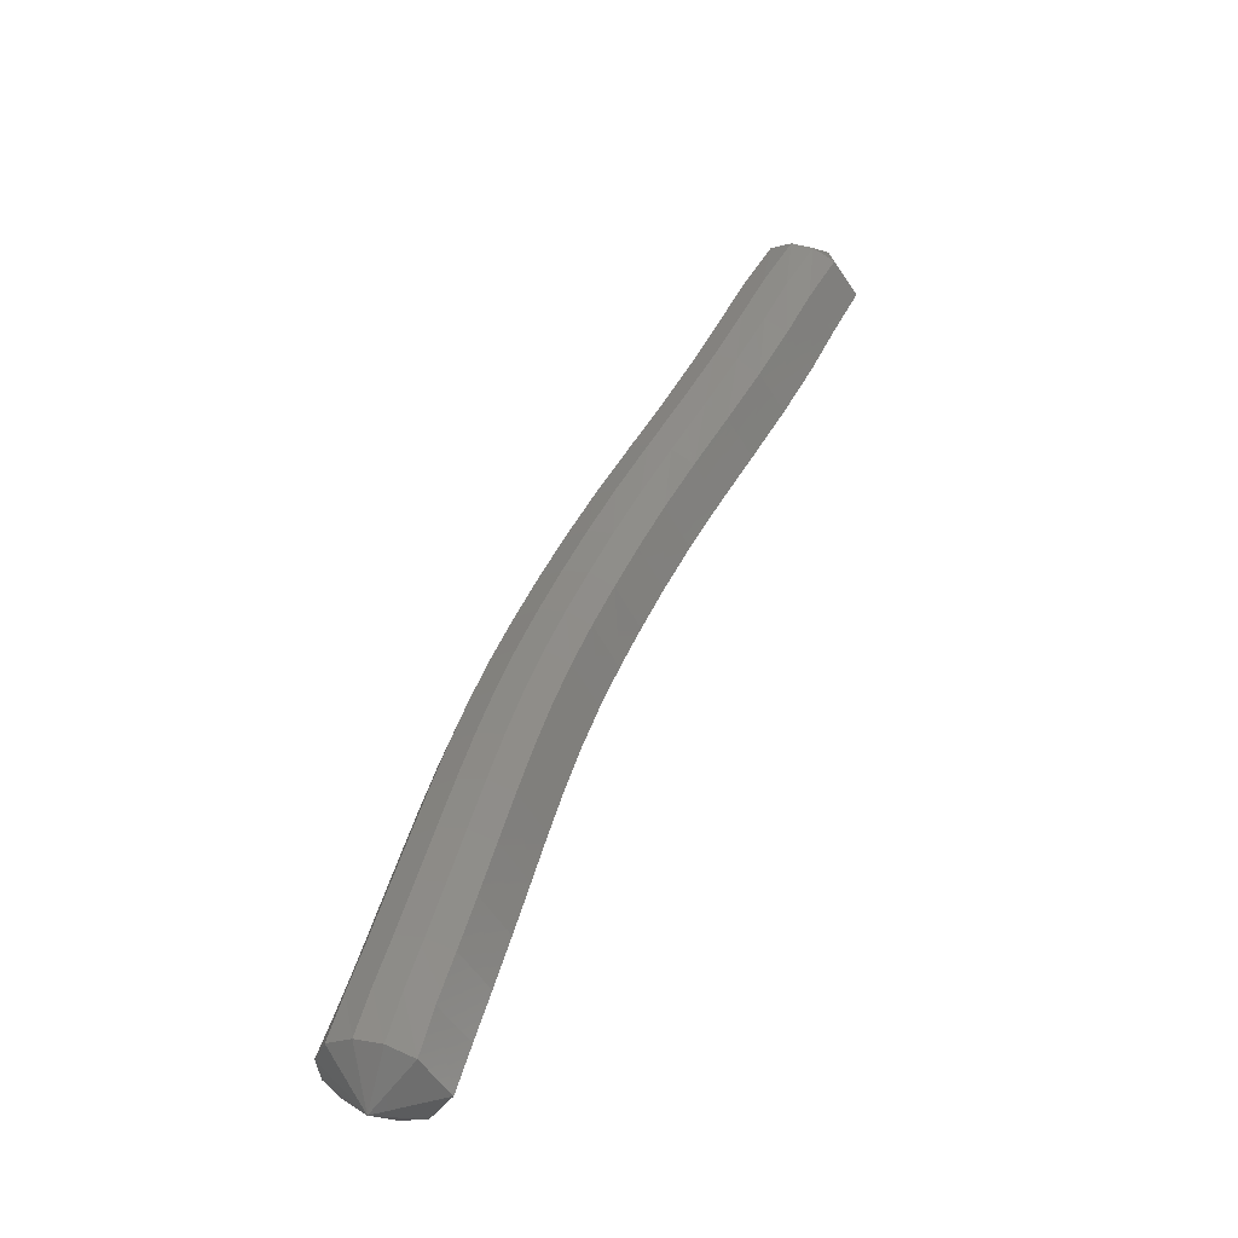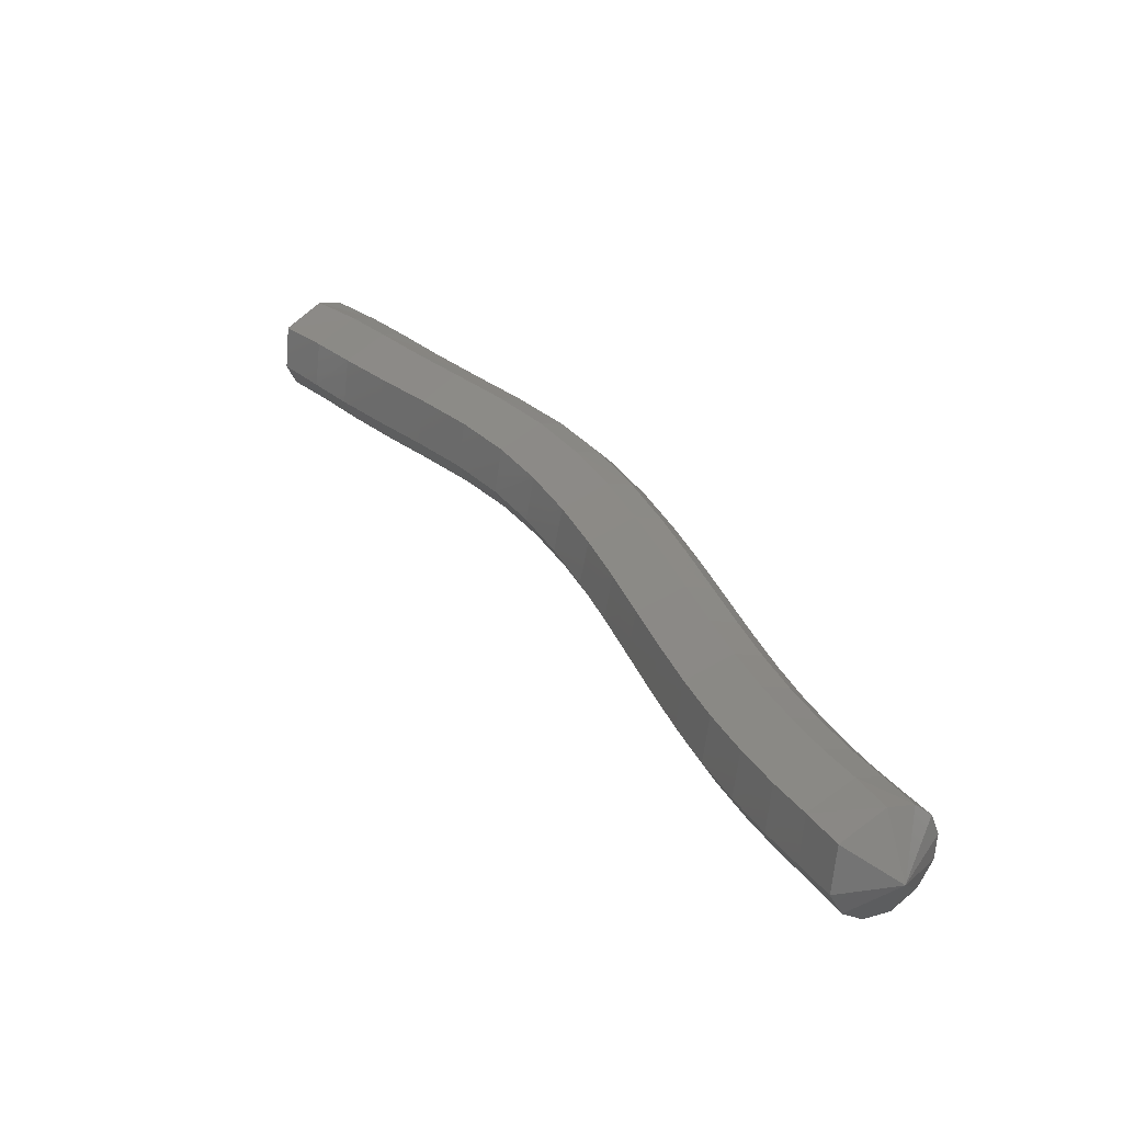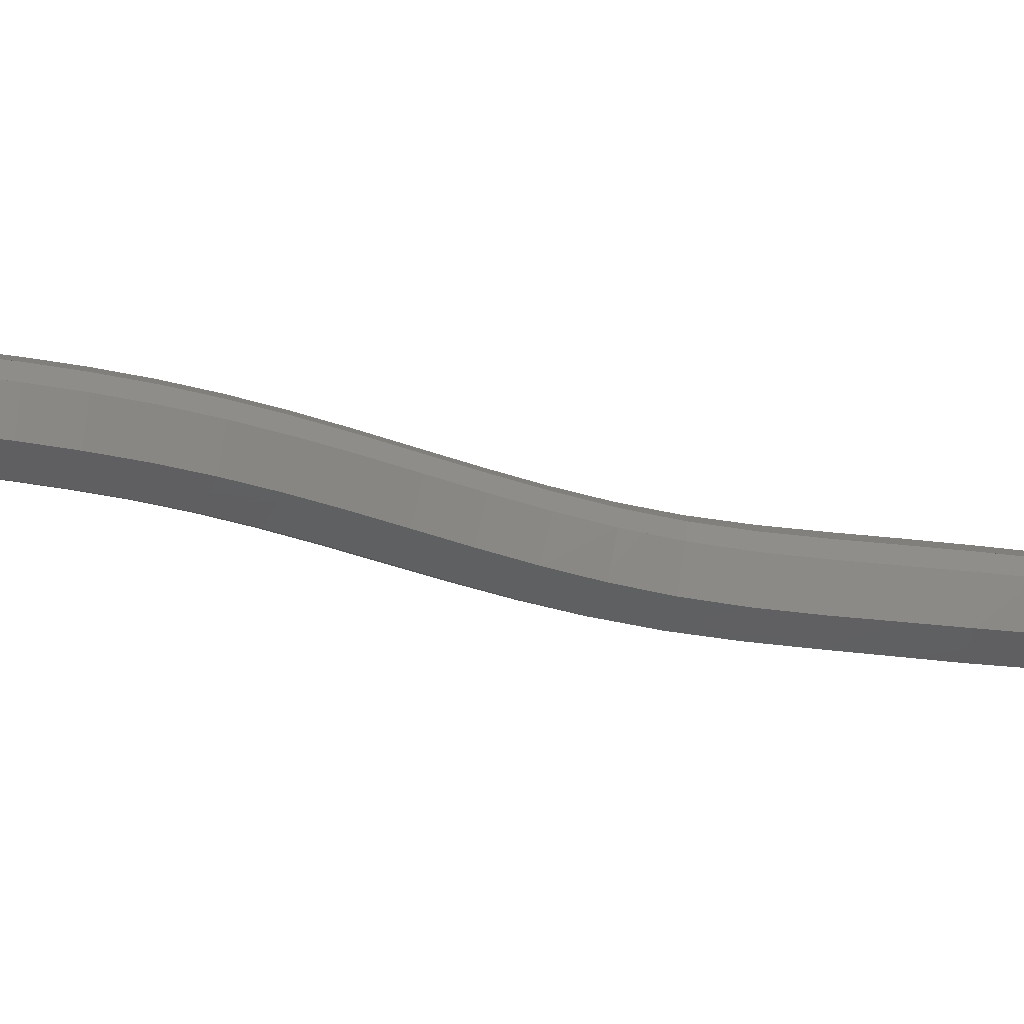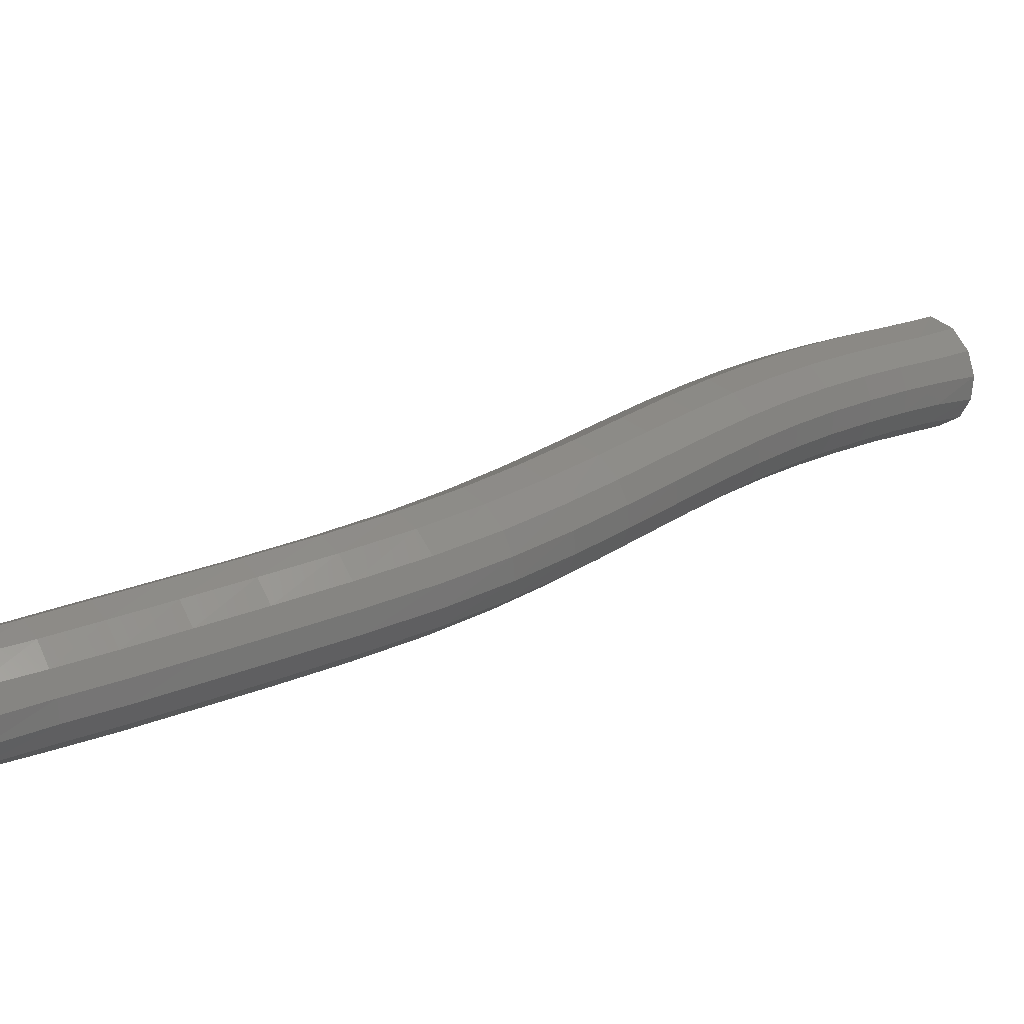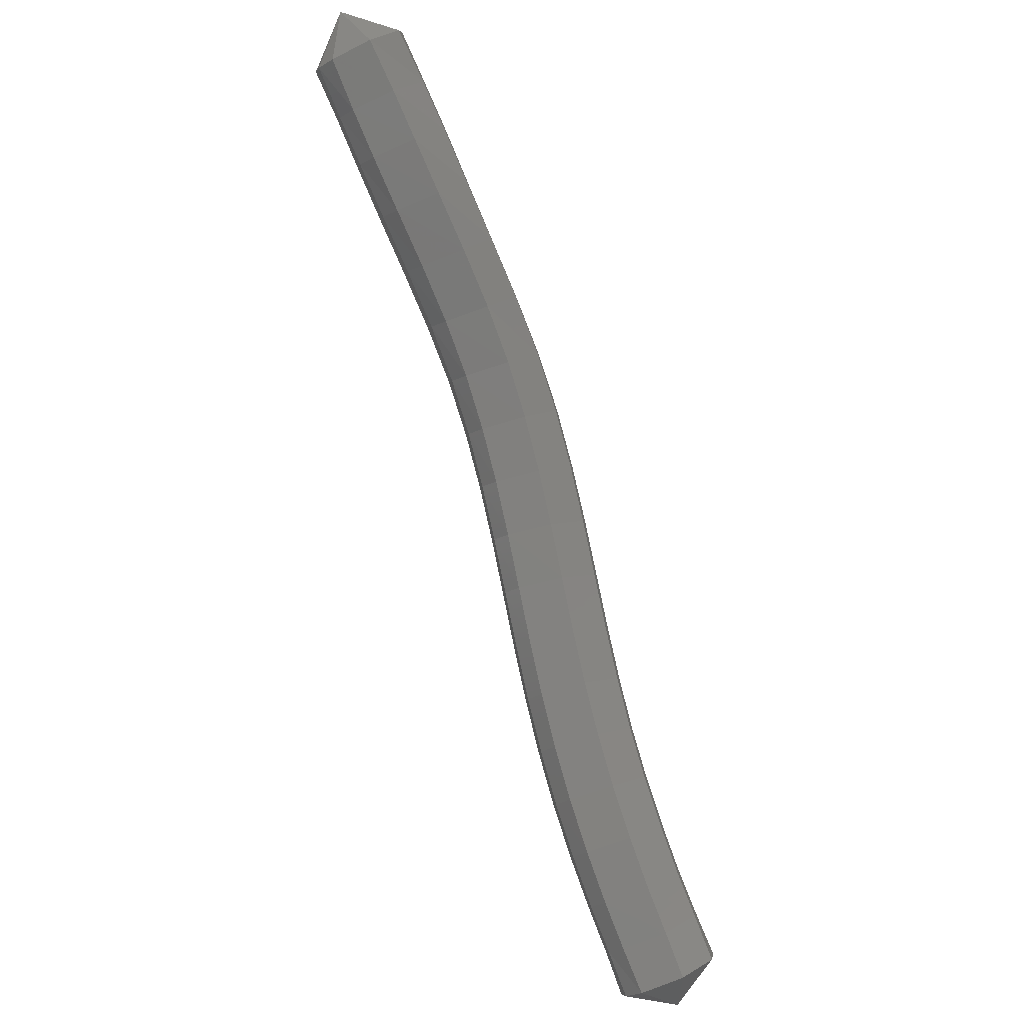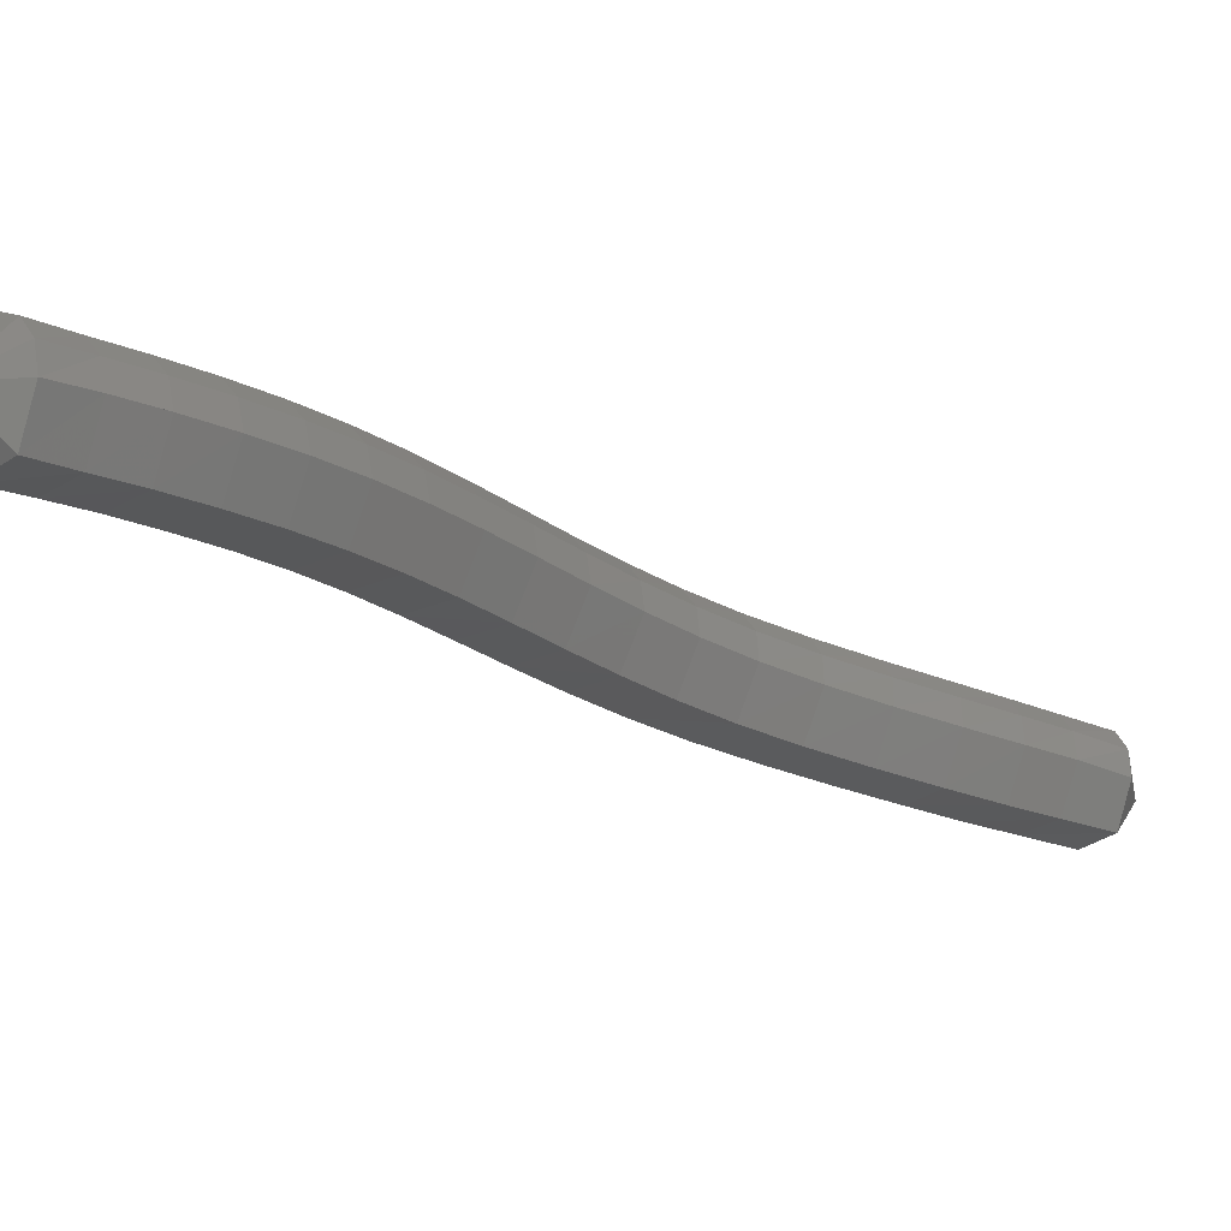
<metadata>
{"format":"stl","ext":"stl","renderer":"f3d","projection":"perspective","resolution":1024,"background":"white","views":[{"elev":-68.6,"azim":-126.4,"up":"+Z"},{"elev":-51.8,"azim":14.8,"up":"+Z"},{"elev":-35.1,"azim":-133.2,"up":"+Y"},{"elev":19.8,"azim":20.6,"up":"+Y"},{"elev":-26.8,"azim":-45.5,"up":"+Z"},{"elev":-17.3,"azim":-163.9,"up":"+Y"}]}
</metadata>
<code>
# stl→obj: 211 verts, 440 faces
v 67.15 43.3 234.5
v 66.67 42.81 234.6
v 67.13 42.76 234.9
v 66.42 42.83 235.1
v 66.9 42.79 235.4
v 66.16 42.85 235.6
v 66.65 42.81 235.8
v 65.9 42.86 236.1
v 66.4 42.83 236.3
v 65.64 42.87 236.7
v 66.15 42.84 236.9
v 65.41 42.88 237.2
v 65.93 42.84 237.4
v 65.2 42.87 237.8
v 65.72 42.83 238
v 64.98 42.84 238.3
v 65.51 42.81 238.5
v 64.77 42.8 238.9
v 65.28 42.77 239.1
v 64.53 42.74 239.5
v 65.04 42.71 239.7
v 64.27 42.68 240.1
v 64.77 42.65 240.3
v 63.97 42.61 240.6
v 64.45 42.57 240.9
v 63.62 42.54 241.2
v 64.07 42.5 241.5
v 63.2 42.45 241.7
v 63.61 42.41 242
v 62.72 42.37 242.2
v 63.11 42.32 242.6
v 62.23 42.29 242.7
v 62.64 42.24 243.1
v 61.79 42.22 243.2
v 62.21 42.19 243.6
v 61.41 42.19 243.7
v 61.83 42.15 244
v 61 42.14 244.1
v 61.38 42.09 244.5
v 60.89 42.55 244.7
v 67.37 42.92 235.1
v 67.13 42.97 235.5
v 66.88 42.99 236
v 66.64 43 236.5
v 66.39 43.02 237
v 66.17 43.02 237.5
v 65.96 43.01 238.1
v 65.75 42.99 238.6
v 65.53 42.94 239.2
v 65.28 42.89 239.8
v 65 42.82 240.4
v 64.67 42.75 241
v 64.27 42.67 241.6
v 63.79 42.58 242.2
v 63.28 42.49 242.7
v 62.82 42.41 243.2
v 62.41 42.36 243.7
v 62.03 42.33 244.2
v 61.57 42.25 244.6
v 67.48 43.14 235.1
v 67.23 43.19 235.6
v 66.99 43.21 236
v 66.74 43.23 236.5
v 66.5 43.24 237
v 66.28 43.24 237.6
v 66.07 43.23 238.1
v 65.86 43.21 238.7
v 65.63 43.17 239.3
v 65.38 43.11 239.9
v 65.09 43.04 240.5
v 64.76 42.97 241.1
v 64.35 42.89 241.7
v 63.86 42.79 242.3
v 63.35 42.7 242.8
v 62.9 42.63 243.3
v 62.49 42.58 243.8
v 62.11 42.55 244.3
v 61.66 42.46 244.7
v 67.5 43.39 235.1
v 67.24 43.42 235.6
v 67 43.44 236
v 66.75 43.46 236.5
v 66.51 43.47 237
v 66.29 43.47 237.6
v 66.07 43.46 238.1
v 65.86 43.44 238.7
v 65.63 43.4 239.3
v 65.38 43.34 239.9
v 65.09 43.27 240.5
v 64.75 43.2 241.1
v 64.34 43.12 241.7
v 63.84 43.02 242.3
v 63.34 42.93 242.8
v 62.89 42.86 243.3
v 62.48 42.81 243.8
v 62.1 42.77 244.3
v 61.66 42.7 244.7
v 67.41 43.63 235.1
v 67.16 43.64 235.5
v 66.91 43.66 236
v 66.66 43.67 236.5
v 66.42 43.69 237
v 66.19 43.69 237.5
v 65.98 43.68 238.1
v 65.76 43.66 238.7
v 65.53 43.61 239.3
v 65.27 43.56 239.9
v 64.99 43.49 240.5
v 64.65 43.42 241.1
v 64.24 43.33 241.7
v 63.75 43.24 242.2
v 63.25 43.15 242.8
v 62.8 43.08 243.3
v 62.39 43.03 243.8
v 62.02 42.99 244.2
v 61.58 42.93 244.7
v 67.22 43.82 234.9
v 66.98 43.82 235.4
v 66.72 43.84 235.8
v 66.47 43.86 236.4
v 66.22 43.87 236.9
v 65.99 43.87 237.4
v 65.77 43.86 238
v 65.55 43.84 238.6
v 65.32 43.8 239.2
v 65.07 43.74 239.8
v 64.78 43.67 240.4
v 64.45 43.6 241
v 64.05 43.52 241.6
v 63.57 43.42 242.1
v 63.08 43.34 242.7
v 62.62 43.27 243.2
v 62.22 43.21 243.7
v 61.85 43.17 244.1
v 61.4 43.11 244.5
v 66.95 43.88 234.8
v 66.72 43.9 235.2
v 66.46 43.91 235.7
v 66.2 43.93 236.2
v 65.95 43.94 236.8
v 65.71 43.94 237.3
v 65.49 43.94 237.9
v 65.27 43.91 238.5
v 65.04 43.87 239.1
v 64.79 43.81 239.7
v 64.51 43.74 240.3
v 64.19 43.67 240.9
v 63.81 43.59 241.5
v 63.35 43.5 242
v 62.86 43.41 242.5
v 62.4 43.34 243
v 61.98 43.28 243.5
v 61.62 43.24 243.9
v 61.18 43.16 244.4
v 66.71 43.76 234.6
v 66.48 43.78 235.1
v 66.21 43.8 235.6
v 65.94 43.82 236.1
v 65.69 43.83 236.7
v 65.45 43.83 237.2
v 65.23 43.82 237.8
v 65 43.8 238.4
v 64.78 43.76 239
v 64.53 43.7 239.6
v 64.26 43.63 240.2
v 63.95 43.56 240.7
v 63.58 43.49 241.3
v 63.14 43.4 241.8
v 62.66 43.31 242.3
v 62.19 43.23 242.8
v 61.77 43.18 243.3
v 61.41 43.13 243.7
v 60.98 43.05 244.2
v 66.55 43.55 234.5
v 66.31 43.58 235
v 66.05 43.6 235.5
v 65.77 43.62 236
v 65.51 43.63 236.6
v 65.27 43.63 237.2
v 65.05 43.62 237.7
v 64.83 43.6 238.3
v 64.61 43.56 238.9
v 64.36 43.5 239.5
v 64.1 43.43 240.1
v 63.8 43.36 240.6
v 63.44 43.29 241.2
v 63.02 43.21 241.7
v 62.54 43.12 242.2
v 62.07 43.04 242.7
v 61.64 42.98 243.2
v 61.27 42.93 243.6
v 60.86 42.85 244.1
v 66.5 43.27 234.5
v 66.25 43.31 235
v 65.98 43.33 235.5
v 65.71 43.34 236
v 65.45 43.35 236.6
v 65.21 43.36 237.1
v 64.99 43.35 237.7
v 64.77 43.32 238.3
v 64.55 43.28 238.9
v 64.31 43.22 239.5
v 64.05 43.16 240
v 63.75 43.09 240.6
v 63.41 43.02 241.1
v 62.99 42.93 241.6
v 62.52 42.85 242.1
v 62.04 42.77 242.6
v 61.6 42.71 243.1
v 61.23 42.66 243.6
v 60.84 42.59 244
f 1 1 2
f 2 1 3
f 2 3 4
f 4 3 5
f 4 5 6
f 6 5 7
f 6 7 8
f 8 7 9
f 8 9 10
f 10 9 11
f 10 11 12
f 12 11 13
f 12 13 14
f 14 13 15
f 14 15 16
f 16 15 17
f 16 17 18
f 18 17 19
f 18 19 20
f 20 19 21
f 20 21 22
f 22 21 23
f 22 23 24
f 24 23 25
f 24 25 26
f 26 25 27
f 26 27 28
f 28 27 29
f 28 29 30
f 30 29 31
f 30 31 32
f 32 31 33
f 32 33 34
f 34 33 35
f 34 35 36
f 36 35 37
f 36 37 38
f 38 37 39
f 38 39 40
f 40 39 40
f 1 1 3
f 3 1 41
f 3 41 5
f 5 41 42
f 5 42 7
f 7 42 43
f 7 43 9
f 9 43 44
f 9 44 11
f 11 44 45
f 11 45 13
f 13 45 46
f 13 46 15
f 15 46 47
f 15 47 17
f 17 47 48
f 17 48 19
f 19 48 49
f 19 49 21
f 21 49 50
f 21 50 23
f 23 50 51
f 23 51 25
f 25 51 52
f 25 52 27
f 27 52 53
f 27 53 29
f 29 53 54
f 29 54 31
f 31 54 55
f 31 55 33
f 33 55 56
f 33 56 35
f 35 56 57
f 35 57 37
f 37 57 58
f 37 58 39
f 39 58 59
f 39 59 40
f 40 59 40
f 1 1 41
f 41 1 60
f 41 60 42
f 42 60 61
f 42 61 43
f 43 61 62
f 43 62 44
f 44 62 63
f 44 63 45
f 45 63 64
f 45 64 46
f 46 64 65
f 46 65 47
f 47 65 66
f 47 66 48
f 48 66 67
f 48 67 49
f 49 67 68
f 49 68 50
f 50 68 69
f 50 69 51
f 51 69 70
f 51 70 52
f 52 70 71
f 52 71 53
f 53 71 72
f 53 72 54
f 54 72 73
f 54 73 55
f 55 73 74
f 55 74 56
f 56 74 75
f 56 75 57
f 57 75 76
f 57 76 58
f 58 76 77
f 58 77 59
f 59 77 78
f 59 78 40
f 40 78 40
f 1 1 60
f 60 1 79
f 60 79 61
f 61 79 80
f 61 80 62
f 62 80 81
f 62 81 63
f 63 81 82
f 63 82 64
f 64 82 83
f 64 83 65
f 65 83 84
f 65 84 66
f 66 84 85
f 66 85 67
f 67 85 86
f 67 86 68
f 68 86 87
f 68 87 69
f 69 87 88
f 69 88 70
f 70 88 89
f 70 89 71
f 71 89 90
f 71 90 72
f 72 90 91
f 72 91 73
f 73 91 92
f 73 92 74
f 74 92 93
f 74 93 75
f 75 93 94
f 75 94 76
f 76 94 95
f 76 95 77
f 77 95 96
f 77 96 78
f 78 96 97
f 78 97 40
f 40 97 40
f 1 1 79
f 79 1 98
f 79 98 80
f 80 98 99
f 80 99 81
f 81 99 100
f 81 100 82
f 82 100 101
f 82 101 83
f 83 101 102
f 83 102 84
f 84 102 103
f 84 103 85
f 85 103 104
f 85 104 86
f 86 104 105
f 86 105 87
f 87 105 106
f 87 106 88
f 88 106 107
f 88 107 89
f 89 107 108
f 89 108 90
f 90 108 109
f 90 109 91
f 91 109 110
f 91 110 92
f 92 110 111
f 92 111 93
f 93 111 112
f 93 112 94
f 94 112 113
f 94 113 95
f 95 113 114
f 95 114 96
f 96 114 115
f 96 115 97
f 97 115 116
f 97 116 40
f 40 116 40
f 1 1 98
f 98 1 117
f 98 117 99
f 99 117 118
f 99 118 100
f 100 118 119
f 100 119 101
f 101 119 120
f 101 120 102
f 102 120 121
f 102 121 103
f 103 121 122
f 103 122 104
f 104 122 123
f 104 123 105
f 105 123 124
f 105 124 106
f 106 124 125
f 106 125 107
f 107 125 126
f 107 126 108
f 108 126 127
f 108 127 109
f 109 127 128
f 109 128 110
f 110 128 129
f 110 129 111
f 111 129 130
f 111 130 112
f 112 130 131
f 112 131 113
f 113 131 132
f 113 132 114
f 114 132 133
f 114 133 115
f 115 133 134
f 115 134 116
f 116 134 135
f 116 135 40
f 40 135 40
f 1 1 117
f 117 1 136
f 117 136 118
f 118 136 137
f 118 137 119
f 119 137 138
f 119 138 120
f 120 138 139
f 120 139 121
f 121 139 140
f 121 140 122
f 122 140 141
f 122 141 123
f 123 141 142
f 123 142 124
f 124 142 143
f 124 143 125
f 125 143 144
f 125 144 126
f 126 144 145
f 126 145 127
f 127 145 146
f 127 146 128
f 128 146 147
f 128 147 129
f 129 147 148
f 129 148 130
f 130 148 149
f 130 149 131
f 131 149 150
f 131 150 132
f 132 150 151
f 132 151 133
f 133 151 152
f 133 152 134
f 134 152 153
f 134 153 135
f 135 153 154
f 135 154 40
f 40 154 40
f 1 1 136
f 136 1 155
f 136 155 137
f 137 155 156
f 137 156 138
f 138 156 157
f 138 157 139
f 139 157 158
f 139 158 140
f 140 158 159
f 140 159 141
f 141 159 160
f 141 160 142
f 142 160 161
f 142 161 143
f 143 161 162
f 143 162 144
f 144 162 163
f 144 163 145
f 145 163 164
f 145 164 146
f 146 164 165
f 146 165 147
f 147 165 166
f 147 166 148
f 148 166 167
f 148 167 149
f 149 167 168
f 149 168 150
f 150 168 169
f 150 169 151
f 151 169 170
f 151 170 152
f 152 170 171
f 152 171 153
f 153 171 172
f 153 172 154
f 154 172 173
f 154 173 40
f 40 173 40
f 1 1 155
f 155 1 174
f 155 174 156
f 156 174 175
f 156 175 157
f 157 175 176
f 157 176 158
f 158 176 177
f 158 177 159
f 159 177 178
f 159 178 160
f 160 178 179
f 160 179 161
f 161 179 180
f 161 180 162
f 162 180 181
f 162 181 163
f 163 181 182
f 163 182 164
f 164 182 183
f 164 183 165
f 165 183 184
f 165 184 166
f 166 184 185
f 166 185 167
f 167 185 186
f 167 186 168
f 168 186 187
f 168 187 169
f 169 187 188
f 169 188 170
f 170 188 189
f 170 189 171
f 171 189 190
f 171 190 172
f 172 190 191
f 172 191 173
f 173 191 192
f 173 192 40
f 40 192 40
f 1 1 174
f 174 1 193
f 174 193 175
f 175 193 194
f 175 194 176
f 176 194 195
f 176 195 177
f 177 195 196
f 177 196 178
f 178 196 197
f 178 197 179
f 179 197 198
f 179 198 180
f 180 198 199
f 180 199 181
f 181 199 200
f 181 200 182
f 182 200 201
f 182 201 183
f 183 201 202
f 183 202 184
f 184 202 203
f 184 203 185
f 185 203 204
f 185 204 186
f 186 204 205
f 186 205 187
f 187 205 206
f 187 206 188
f 188 206 207
f 188 207 189
f 189 207 208
f 189 208 190
f 190 208 209
f 190 209 191
f 191 209 210
f 191 210 192
f 192 210 211
f 192 211 40
f 40 211 40
f 1 1 193
f 193 1 2
f 193 2 194
f 194 2 4
f 194 4 195
f 195 4 6
f 195 6 196
f 196 6 8
f 196 8 197
f 197 8 10
f 197 10 198
f 198 10 12
f 198 12 199
f 199 12 14
f 199 14 200
f 200 14 16
f 200 16 201
f 201 16 18
f 201 18 202
f 202 18 20
f 202 20 203
f 203 20 22
f 203 22 204
f 204 22 24
f 204 24 205
f 205 24 26
f 205 26 206
f 206 26 28
f 206 28 207
f 207 28 30
f 207 30 208
f 208 30 32
f 208 32 209
f 209 32 34
f 209 34 210
f 210 34 36
f 210 36 211
f 211 36 38
f 211 38 40
f 40 38 40

</code>
